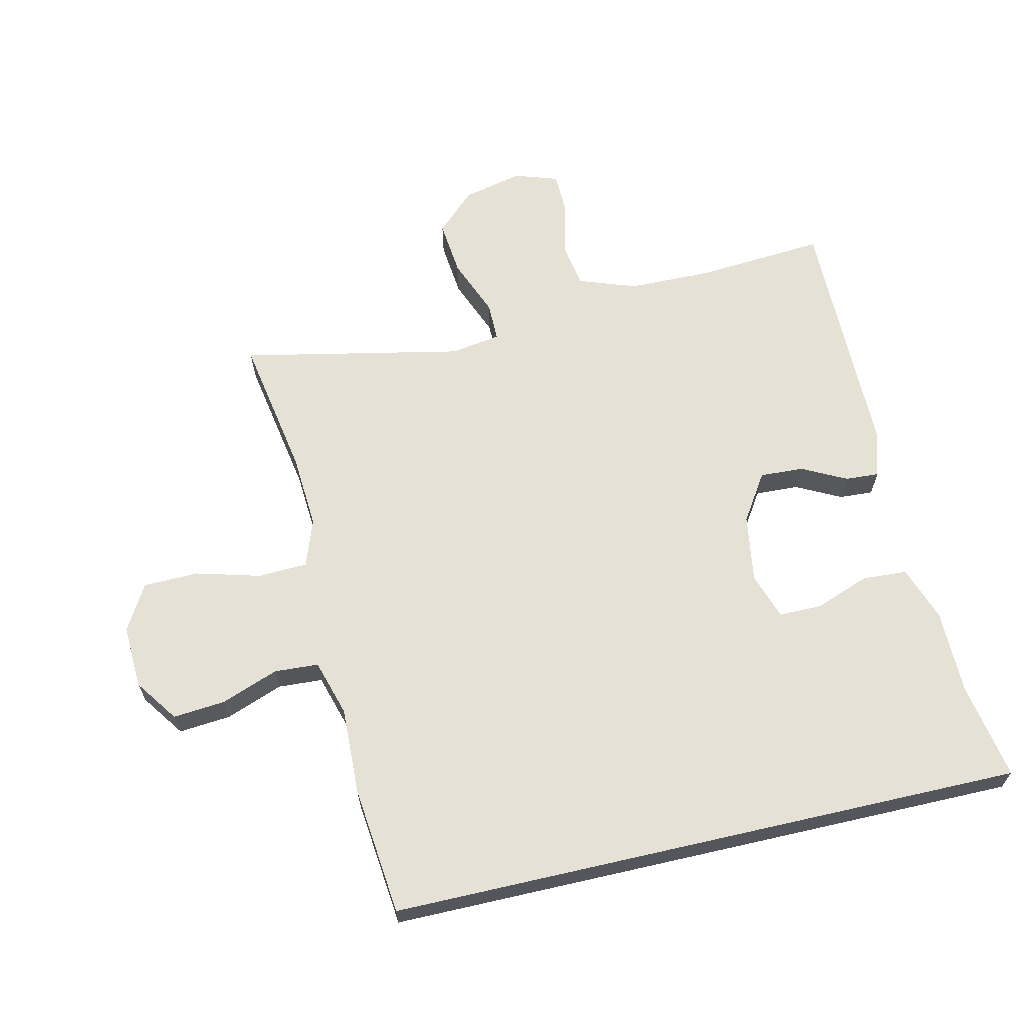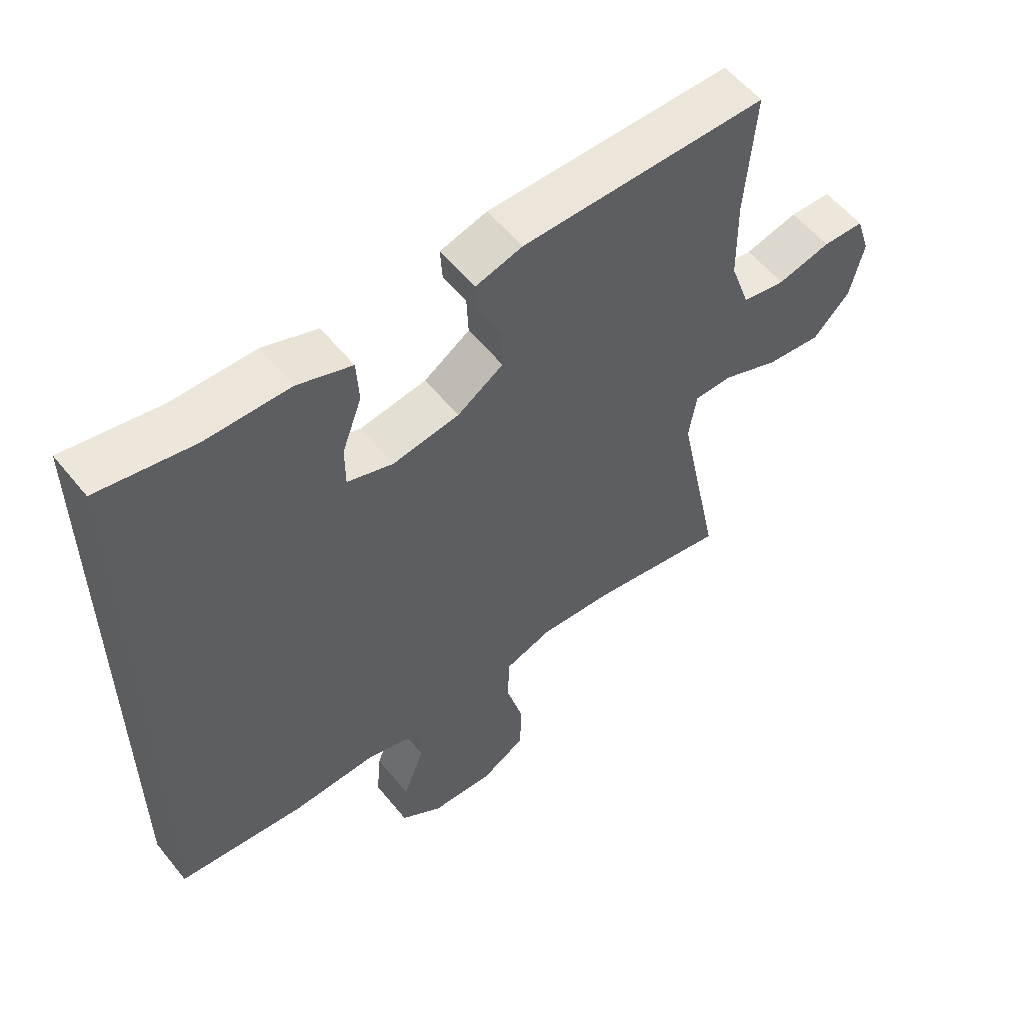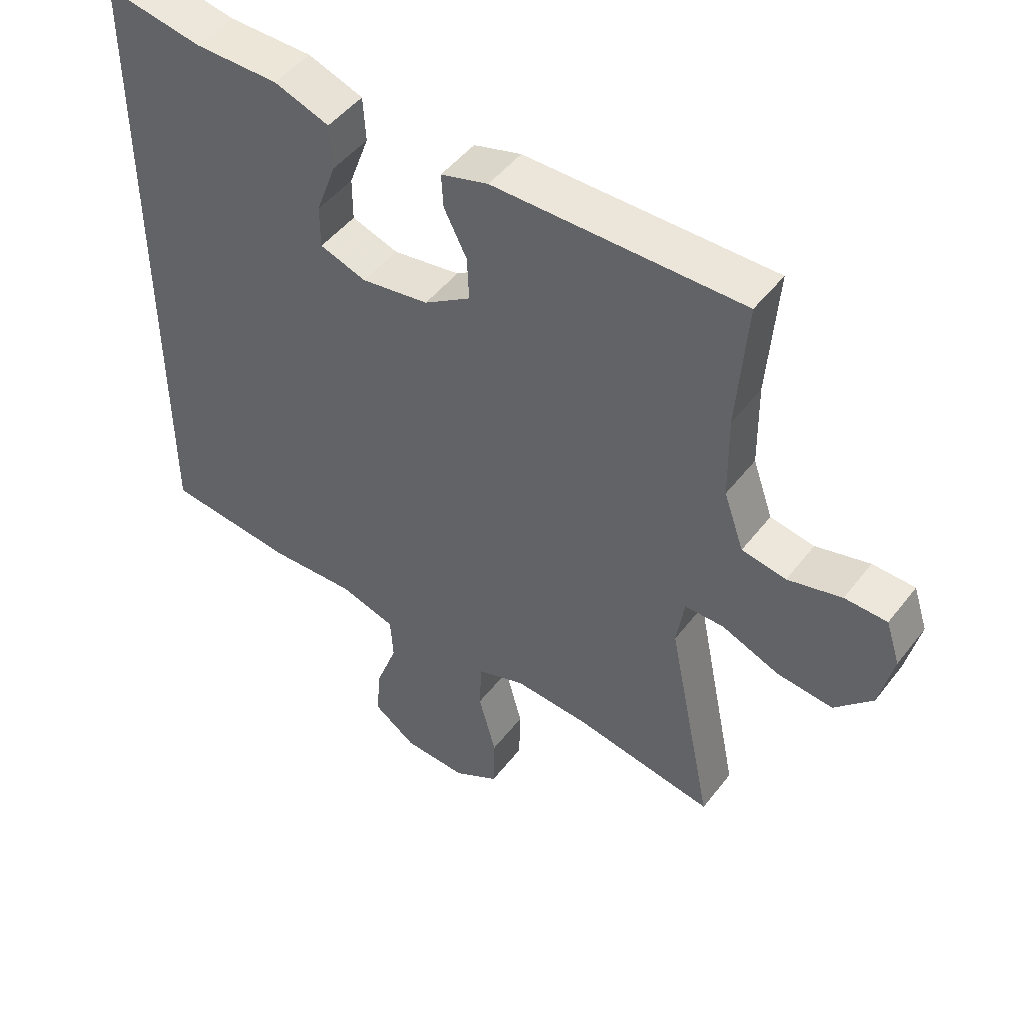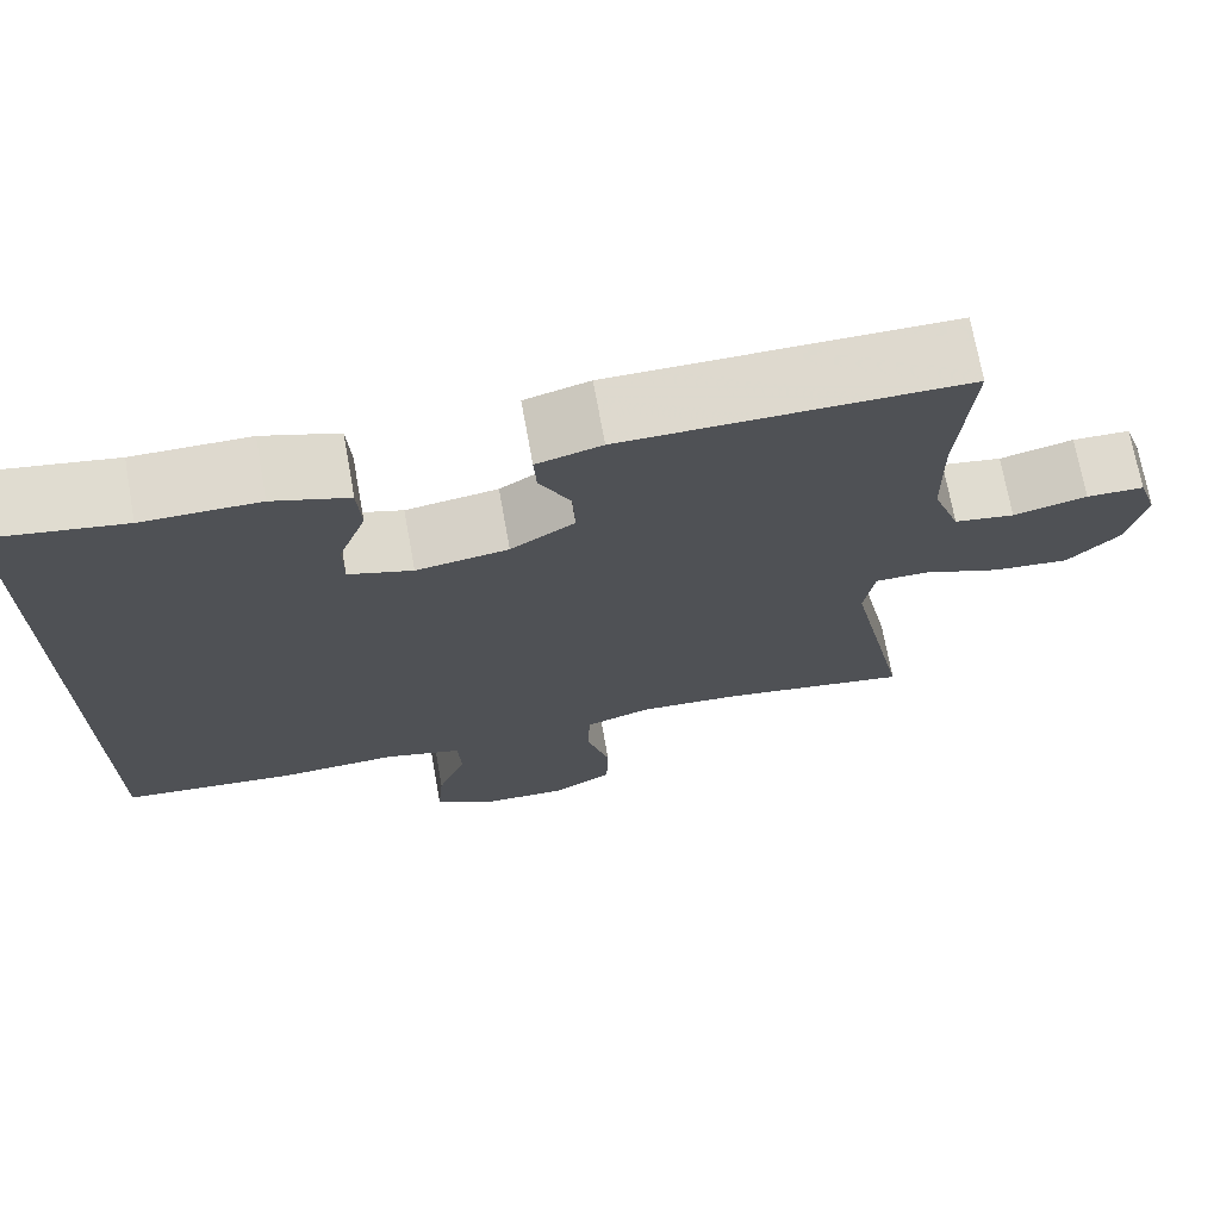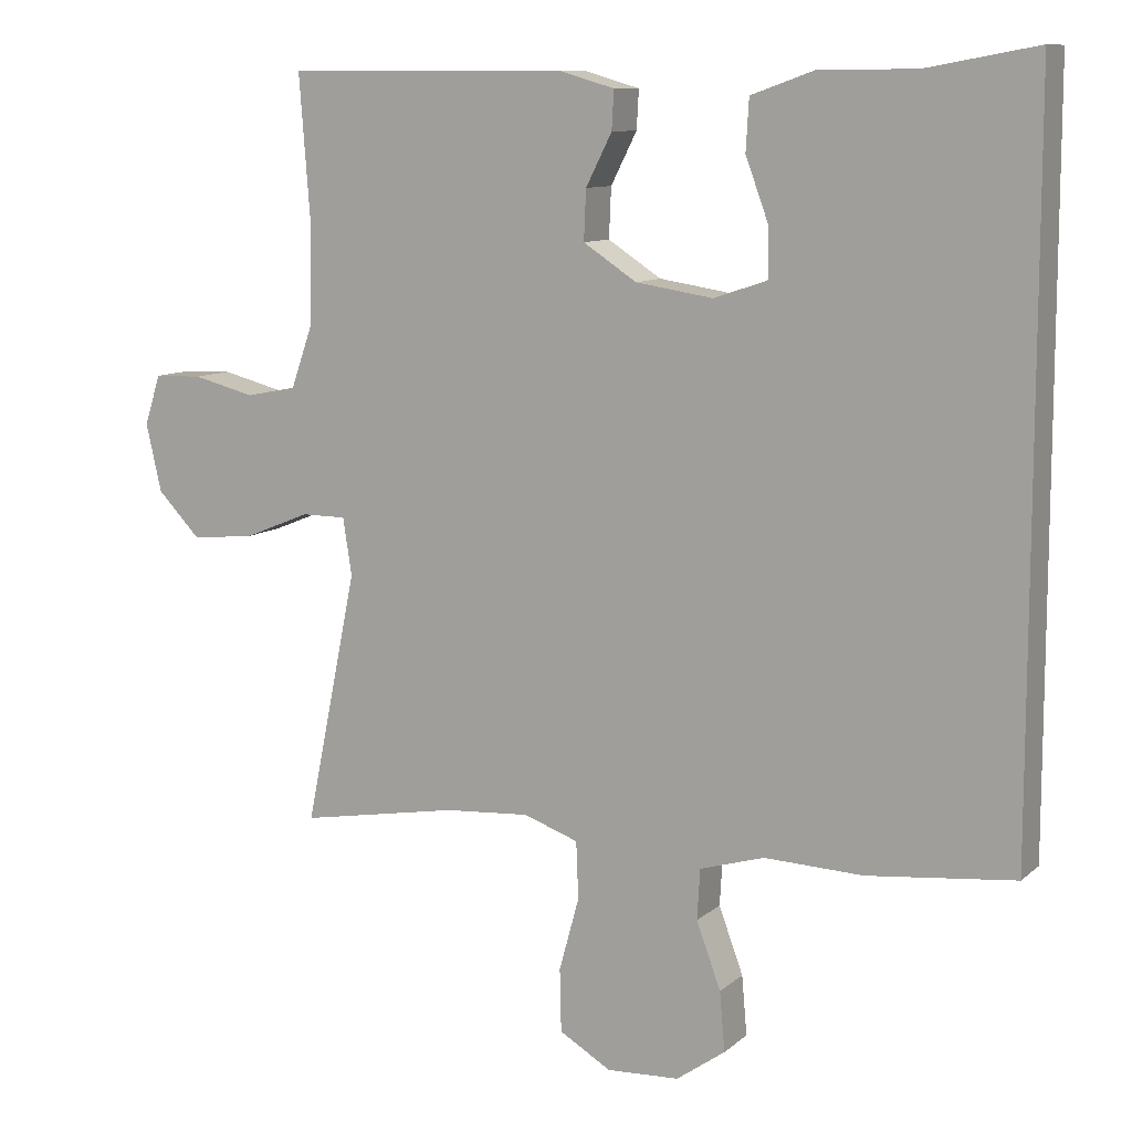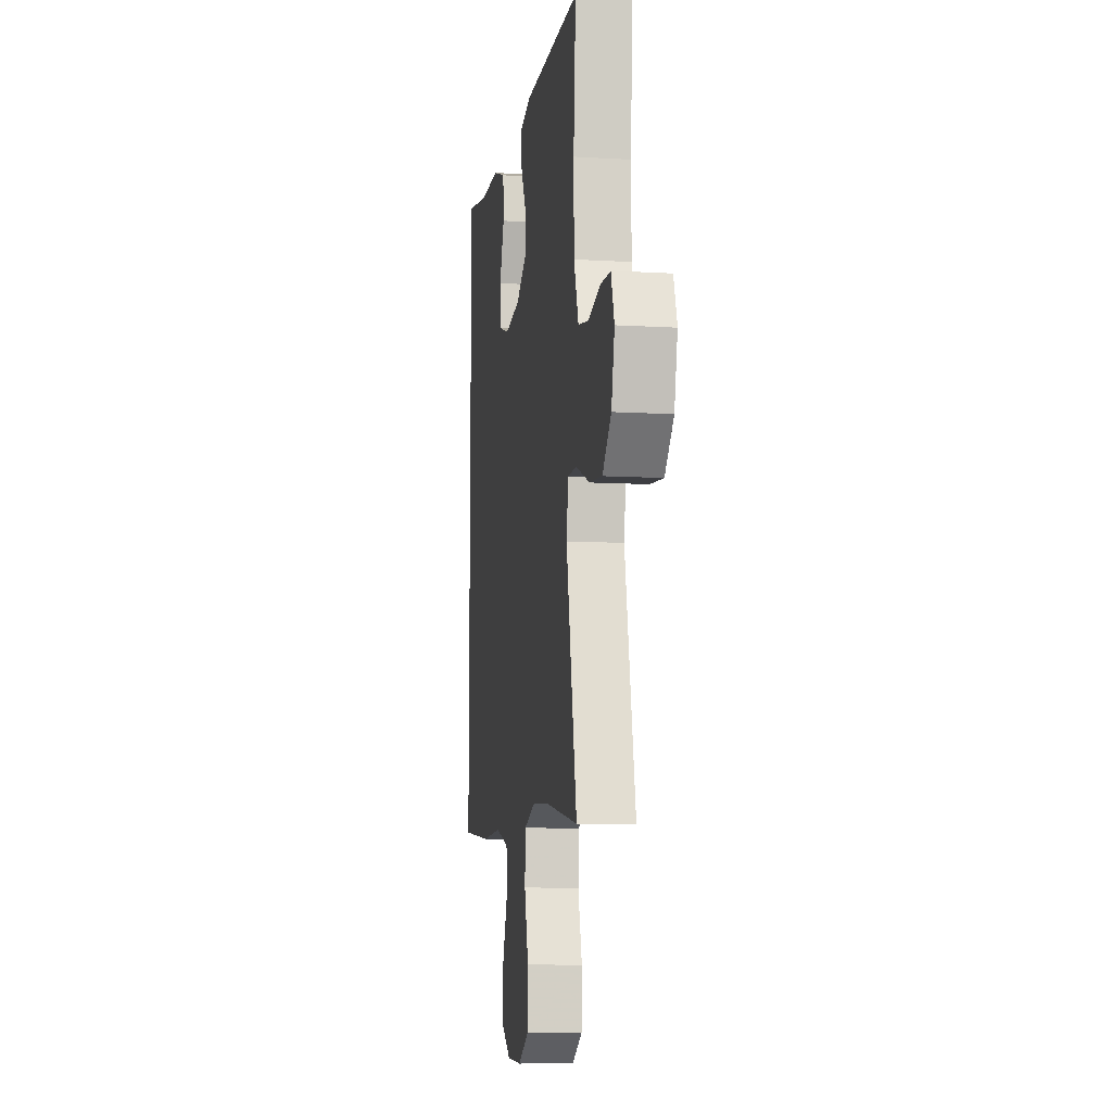
<metadata>
{"format":"obj","ext":"obj","renderer":"f3d","projection":"perspective","resolution":1024,"background":"white","views":[{"elev":64.9,"azim":-102.9,"up":"+Y"},{"elev":56.2,"azim":-38.4,"up":"+Z"},{"elev":48.0,"azim":35.8,"up":"+Z"},{"elev":71.6,"azim":-10.2,"up":"+Z"},{"elev":10.1,"azim":-152.7,"up":"+Z"},{"elev":-9.3,"azim":81.0,"up":"+Z"}]}
</metadata>
<code>
v 0.5 0.07 0.5
v 0.485 0.07 0.301
v 0.487 0.07 0.173
v 0.518 0.07 0.085
v 0.586 0.07 0.073
v 0.669 0.07 0.094
v 0.734 0.07 0.092
v 0.756 0.07 0.025
v 0.735 0.07 -0.067
v 0.677 0.07 -0.127
v 0.591 0.07 -0.118
v 0.502 0.07 -0.082
v 0.442 0.07 -0.082
v 0.43 0.07 -0.159
v 0.5 0.07 -0.5
v 0.284 0.07 -0.462
v 0.169 0.07 -0.454
v 0.095 0.07 -0.48
v 0.092 0.07 -0.557
v 0.119 0.07 -0.656
v 0.117 0.07 -0.741
v 0.047 0.07 -0.782
v -0.051 0.07 -0.777
v -0.117 0.07 -0.73
v -0.11 0.07 -0.65
v -0.077 0.07 -0.561
v -0.081 0.07 -0.493
v -0.168 0.07 -0.467
v -0.301 0.07 -0.472
v -0.5 0.07 -0.451
v -0.5 0.07 0.528
v -0.351 0.07 0.501
v -0.221 0.07 0.5
v -0.136 0.07 0.47
v -0.132 0.07 0.401
v -0.163 0.07 0.317
v -0.163 0.07 0.251
v -0.091 0.07 0.227
v 0.013 0.07 0.243
v 0.085 0.07 0.29
v 0.082 0.07 0.357
v 0.047 0.07 0.426
v 0.044 0.07 0.478
v 0.117 0.07 0.499
v 0.5 0 0.5
v 0.485 0 0.301
v 0.487 0 0.173
v 0.518 0 0.085
v 0.586 0 0.073
v 0.669 0 0.094
v 0.734 0 0.092
v 0.756 0 0.025
v 0.735 0 -0.067
v 0.677 0 -0.127
v 0.591 0 -0.118
v 0.502 0 -0.082
v 0.442 0 -0.082
v 0.43 0 -0.159
v 0.5 0 -0.5
v 0.284 0 -0.462
v 0.169 0 -0.454
v 0.095 0 -0.48
v 0.092 0 -0.557
v 0.119 0 -0.656
v 0.117 0 -0.741
v 0.047 0 -0.782
v -0.051 0 -0.777
v -0.117 0 -0.73
v -0.11 0 -0.65
v -0.077 0 -0.561
v -0.081 0 -0.493
v -0.168 0 -0.467
v -0.301 0 -0.472
v -0.5 0 -0.451
v -0.5 0 0.528
v -0.351 0 0.501
v -0.221 0 0.5
v -0.136 0 0.47
v -0.132 0 0.401
v -0.163 0 0.317
v -0.163 0 0.251
v -0.091 0 0.227
v 0.013 0 0.243
v 0.085 0 0.29
v 0.082 0 0.357
v 0.047 0 0.426
v 0.044 0 0.478
v 0.117 0 0.499
f 41 42 43 44
f 40 41 44 1
f 39 40 1 2
f 38 39 2 3
f 33 34 35 36
f 32 33 36 37
f 31 32 37
f 28 29 30 31
f 27 28 31 37
f 23 24 25 26
f 23 26 27
f 22 23 27
f 19 20 21 22
f 18 19 22 27
f 17 18 27 37
f 14 15 16
f 13 14 16 17
f 9 10 11 12
f 9 12 13
f 8 9 13
f 5 6 7 8
f 4 5 8 13
f 38 3 4 13
f 13 17 37 38
f 88 87 86 85
f 45 88 85 84
f 46 45 84 83
f 47 46 83 82
f 80 79 78 77
f 81 80 77 76
f 81 76 75
f 75 74 73 72
f 81 75 72 71
f 70 69 68 67
f 71 70 67
f 71 67 66
f 66 65 64 63
f 71 66 63 62
f 81 71 62 61
f 60 59 58
f 61 60 58 57
f 56 55 54 53
f 57 56 53
f 57 53 52
f 52 51 50 49
f 57 52 49 48
f 57 48 47 82
f 82 81 61 57
f 1 45 46 2
f 2 46 47 3
f 3 47 48 4
f 4 48 49 5
f 5 49 50 6
f 6 50 51 7
f 7 51 52 8
f 8 52 53 9
f 9 53 54 10
f 10 54 55 11
f 11 55 56 12
f 12 56 57 13
f 13 57 58 14
f 14 58 59 15
f 15 59 60 16
f 16 60 61 17
f 17 61 62 18
f 18 62 63 19
f 19 63 64 20
f 20 64 65 21
f 21 65 66 22
f 22 66 67 23
f 23 67 68 24
f 24 68 69 25
f 25 69 70 26
f 26 70 71 27
f 27 71 72 28
f 28 72 73 29
f 29 73 74 30
f 30 74 75 31
f 31 75 76 32
f 32 76 77 33
f 33 77 78 34
f 34 78 79 35
f 35 79 80 36
f 36 80 81 37
f 37 81 82 38
f 38 82 83 39
f 39 83 84 40
f 40 84 85 41
f 41 85 86 42
f 42 86 87 43
f 43 87 88 44
f 44 88 45 1

</code>
